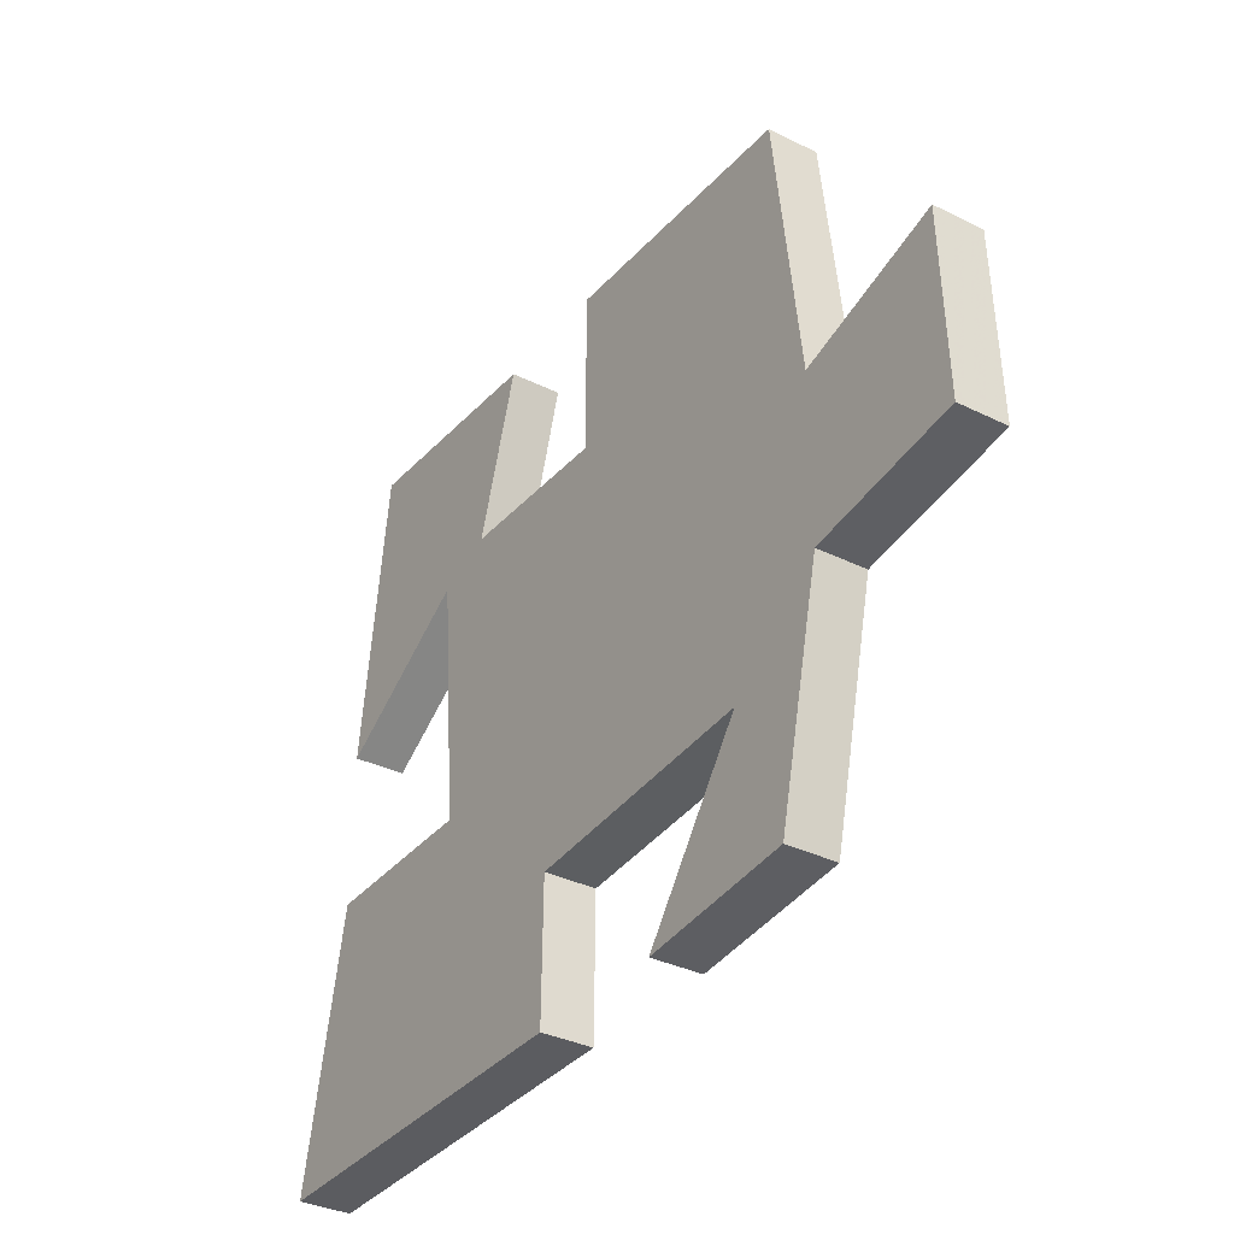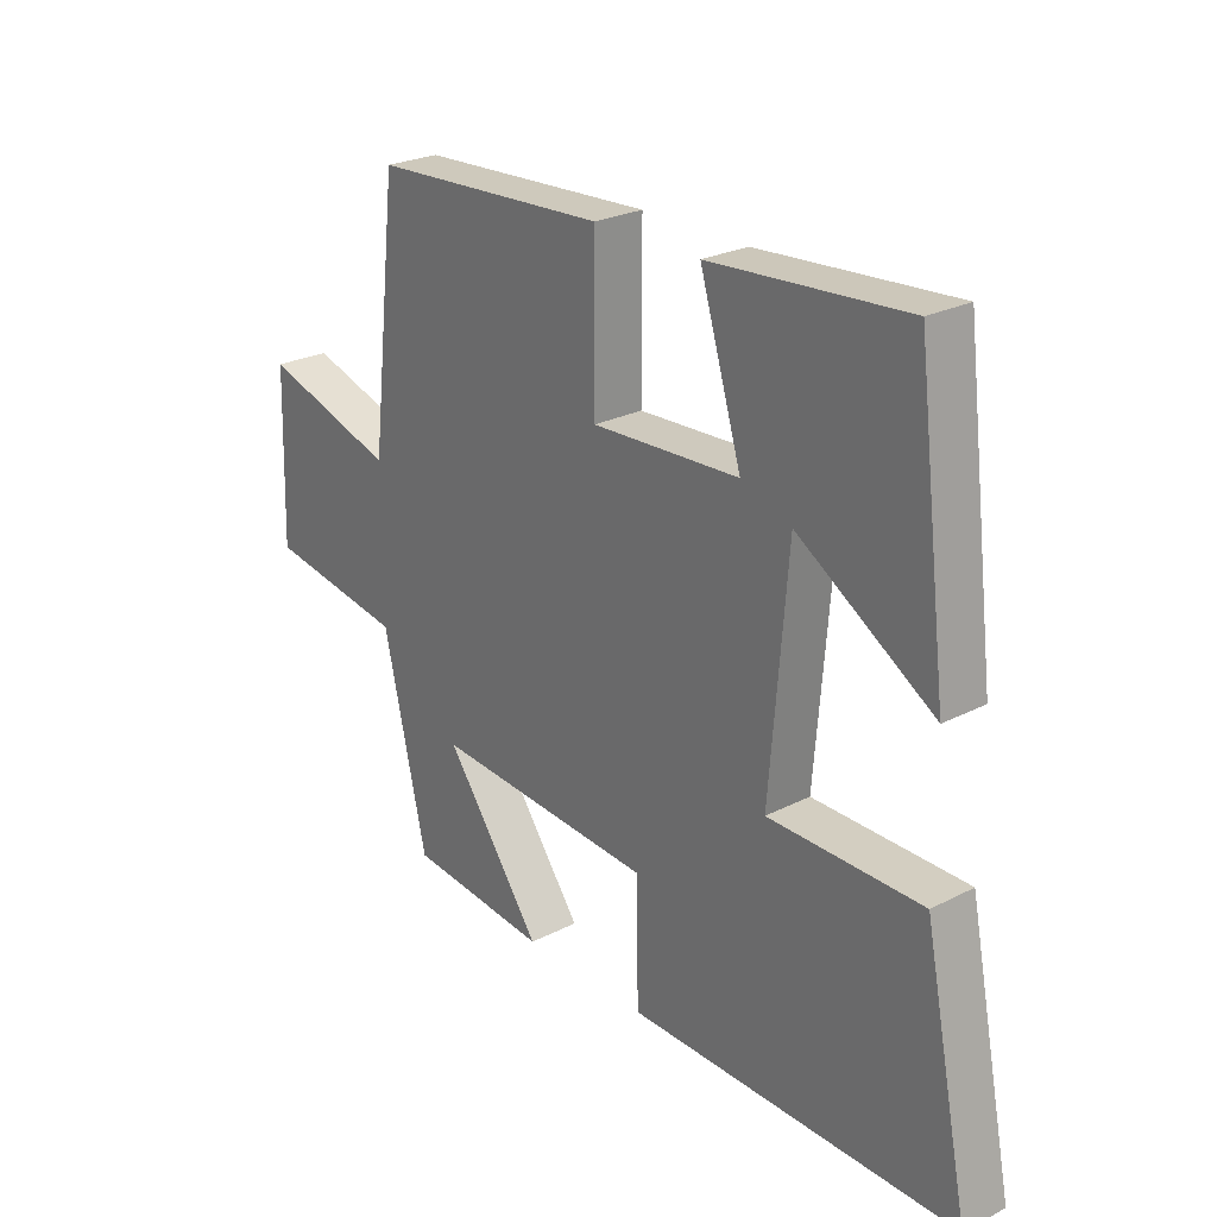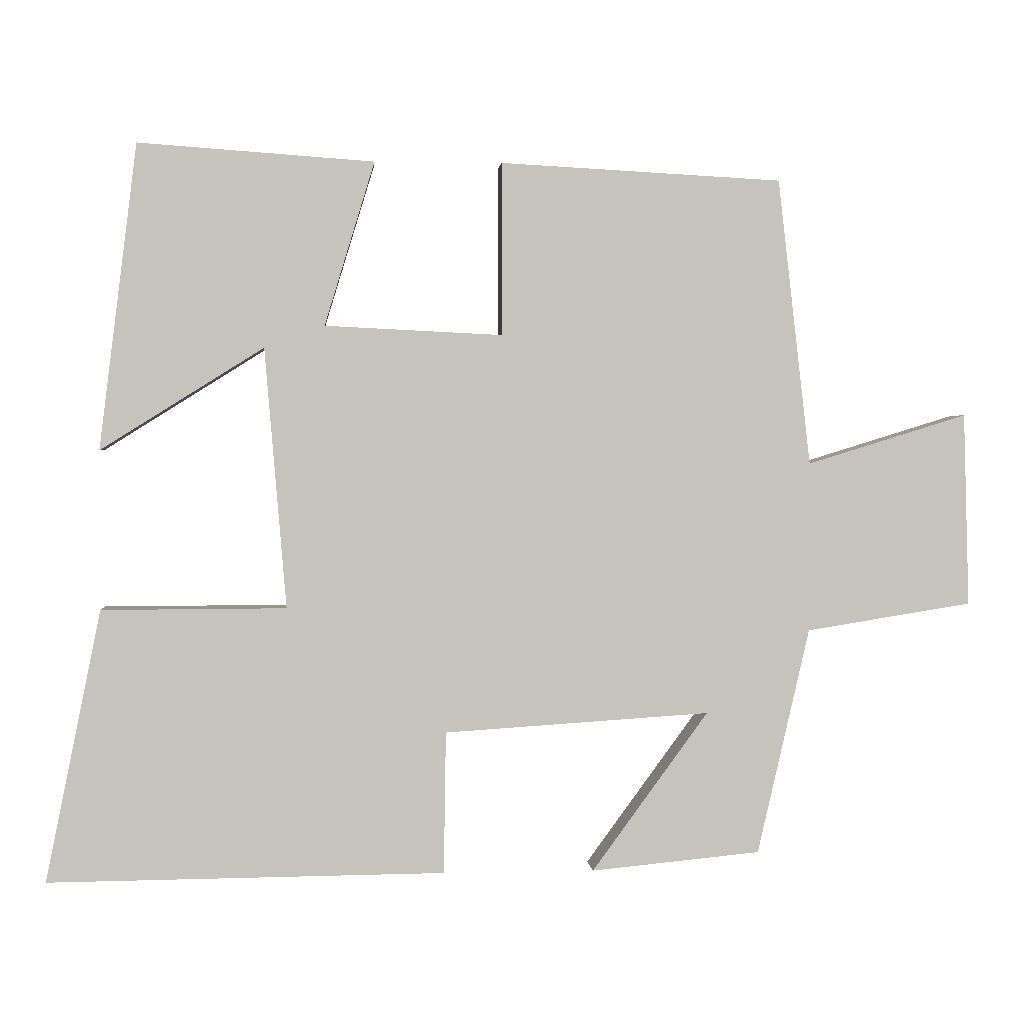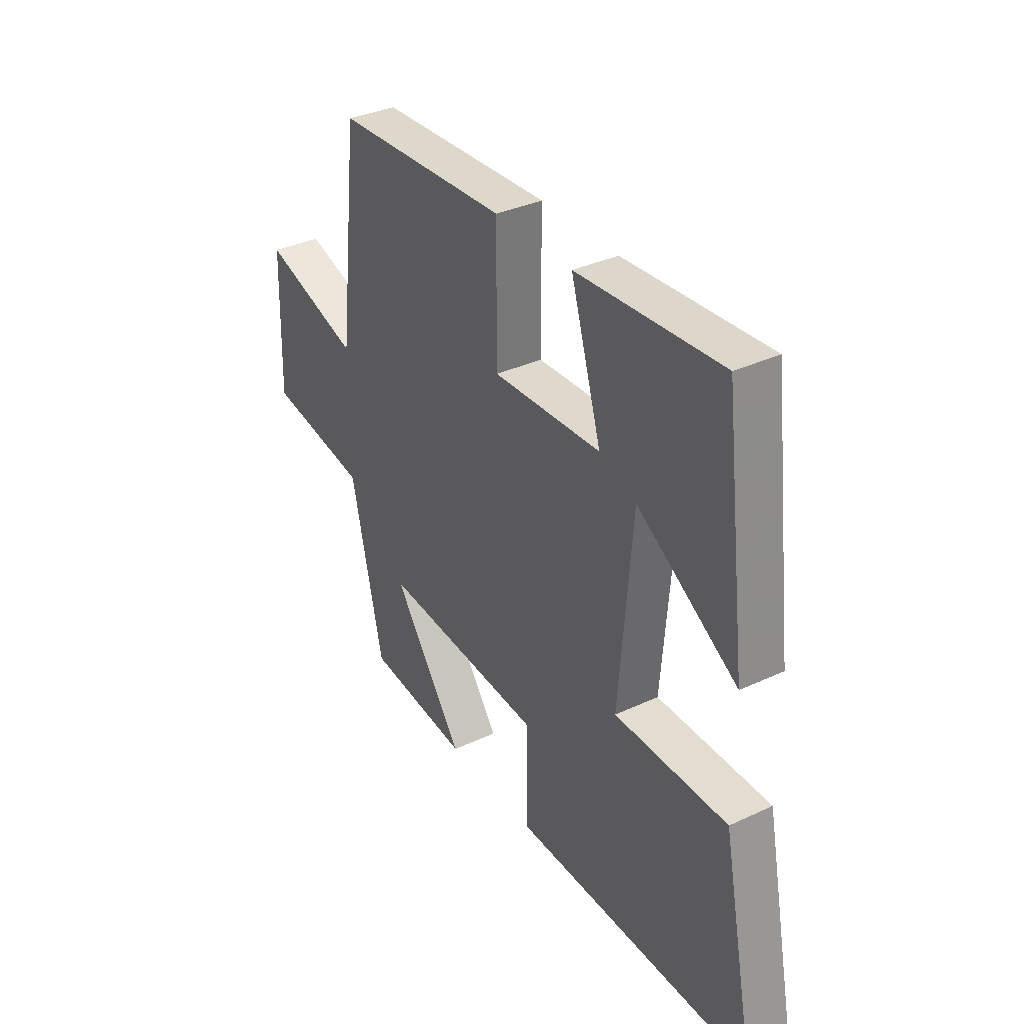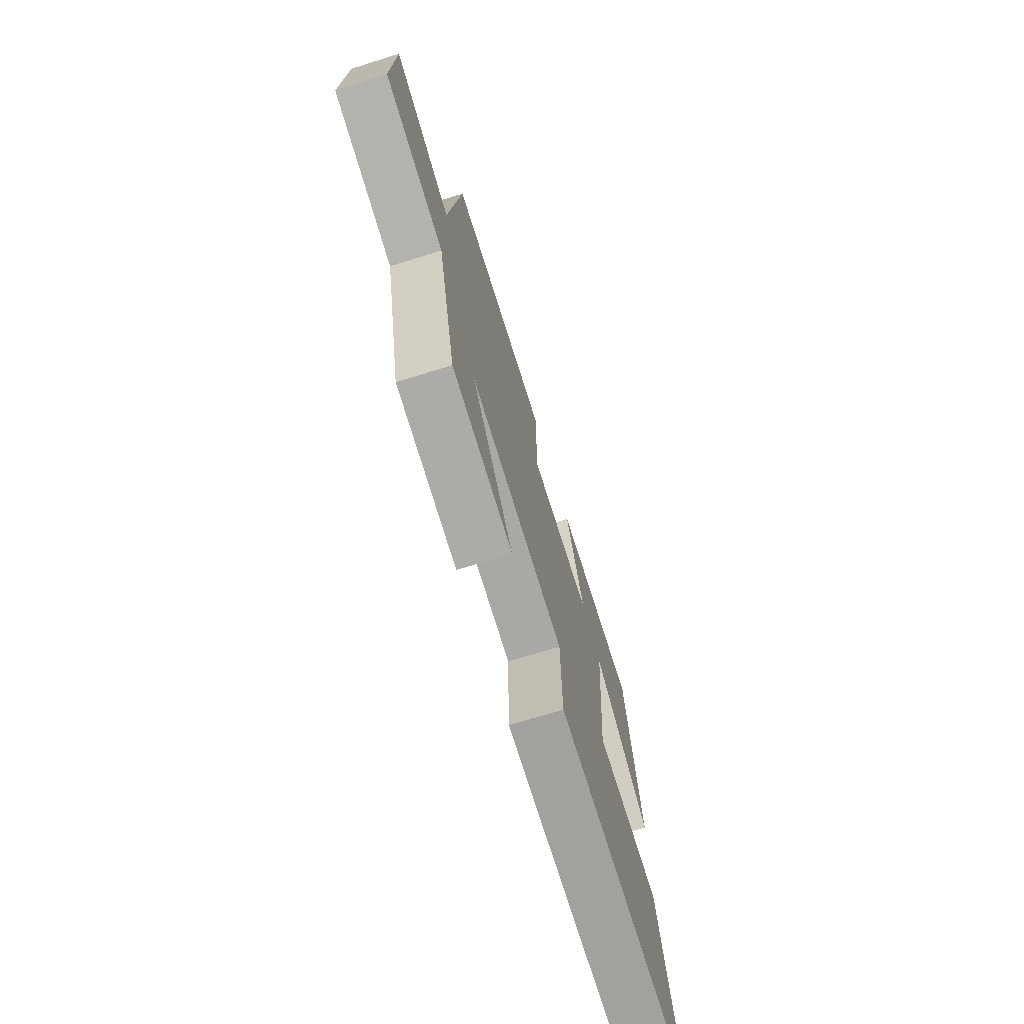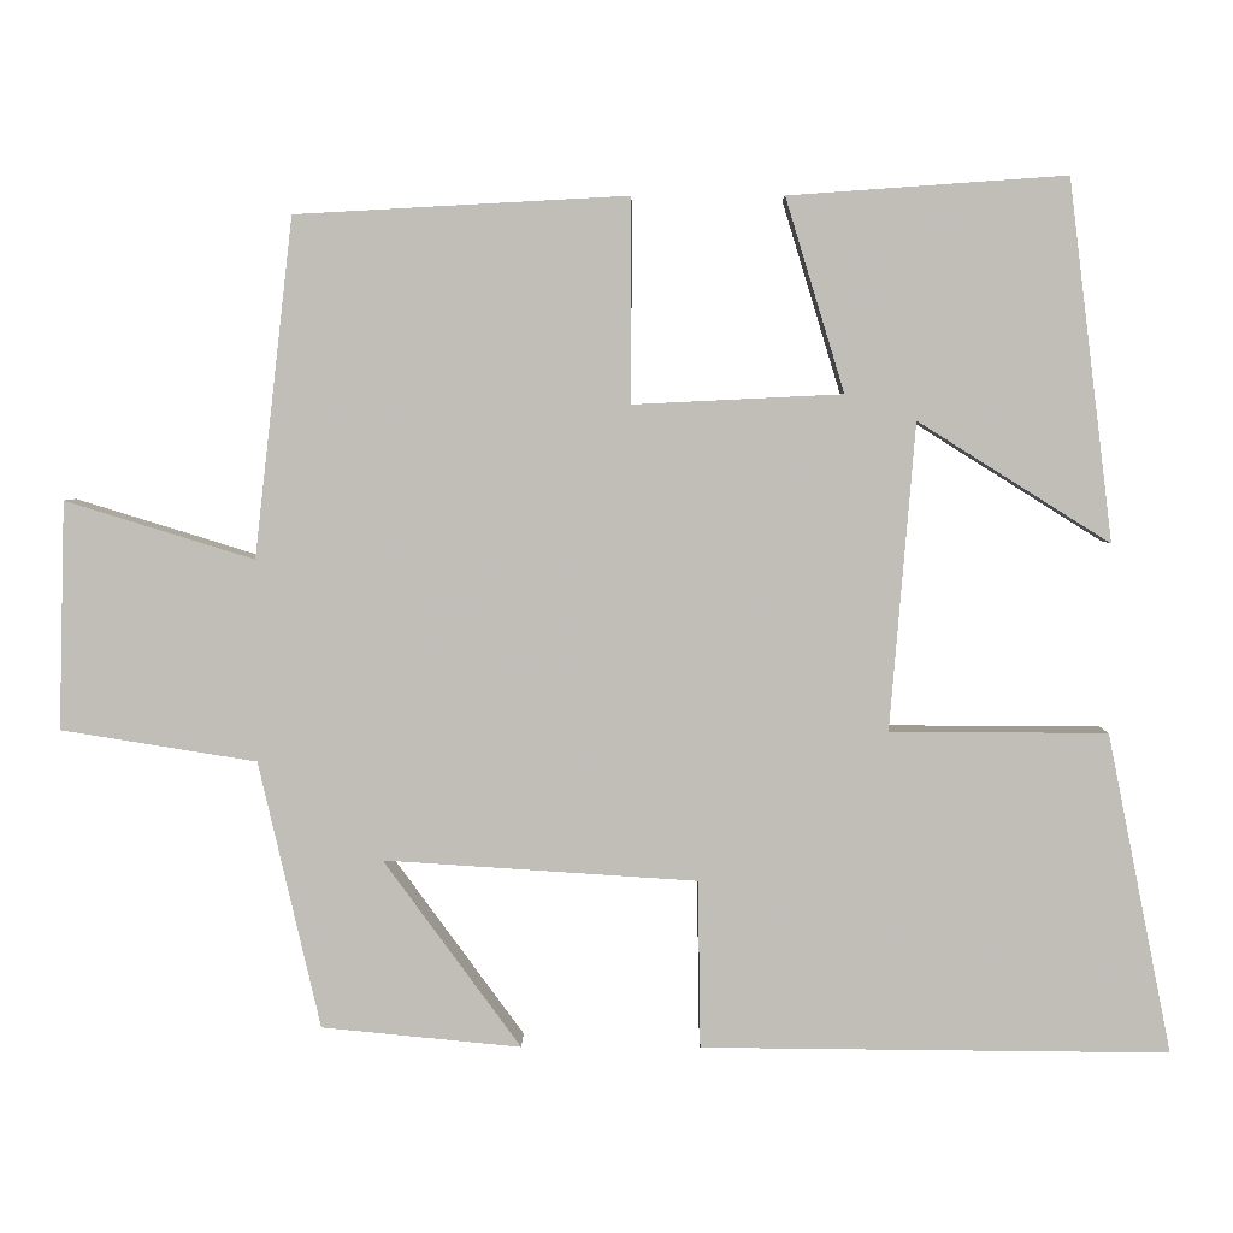
<metadata>
{"format":"obj","ext":"obj","renderer":"f3d","projection":"perspective","resolution":1024,"background":"white","views":[{"elev":-34.6,"azim":-123.6,"up":"+Z"},{"elev":25.1,"azim":50.4,"up":"+Z"},{"elev":1.7,"azim":175.3,"up":"+Z"},{"elev":34.7,"azim":58.0,"up":"+Z"},{"elev":-71.5,"azim":-72.8,"up":"+Z"},{"elev":4.1,"azim":0.6,"up":"+Z"}]}
</metadata>
<code>
v 0.577 0.07 -0.505
v 0.022 0.07 -0.5
v 0.019 0.07 -0.301
v -0.353 0.07 -0.277
v -0.19 0.07 -0.5
v -0.427 0.07 -0.477
v -0.5 0.07 -0.16
v -0.732 0.07 -0.123
v -0.724 0.07 0.147
v -0.5 0.07 0.078
v -0.454 0.07 0.479
v -0.06 0.07 0.5
v -0.06 0.07 0.259
v 0.188 0.07 0.271
v 0.118 0.07 0.5
v 0.447 0.07 0.523
v 0.5 0.07 0.097
v 0.272 0.07 0.24
v 0.242 0.07 -0.124
v 0.5 0.07 -0.125
v 0.577 0 -0.505
v 0.022 0 -0.5
v 0.019 0 -0.301
v -0.353 0 -0.277
v -0.19 0 -0.5
v -0.427 0 -0.477
v -0.5 0 -0.16
v -0.732 0 -0.123
v -0.724 0 0.147
v -0.5 0 0.078
v -0.454 0 0.479
v -0.06 0 0.5
v -0.06 0 0.259
v 0.188 0 0.271
v 0.118 0 0.5
v 0.447 0 0.523
v 0.5 0 0.097
v 0.272 0 0.24
v 0.242 0 -0.124
v 0.5 0 -0.125
f 19 20 1 2
f 18 19 2 3
f 15 16 17 18
f 14 15 18
f 13 14 18 3
f 10 11 12 13
f 10 13 3 4
f 7 8 9 10
f 7 10 4
f 4 5 6 7
f 22 21 40 39
f 23 22 39 38
f 38 37 36 35
f 38 35 34
f 23 38 34 33
f 33 32 31 30
f 24 23 33 30
f 30 29 28 27
f 24 30 27
f 27 26 25 24
f 1 21 22 2
f 2 22 23 3
f 3 23 24 4
f 4 24 25 5
f 5 25 26 6
f 6 26 27 7
f 7 27 28 8
f 8 28 29 9
f 9 29 30 10
f 10 30 31 11
f 11 31 32 12
f 12 32 33 13
f 13 33 34 14
f 14 34 35 15
f 15 35 36 16
f 16 36 37 17
f 17 37 38 18
f 18 38 39 19
f 19 39 40 20
f 20 40 21 1

</code>
